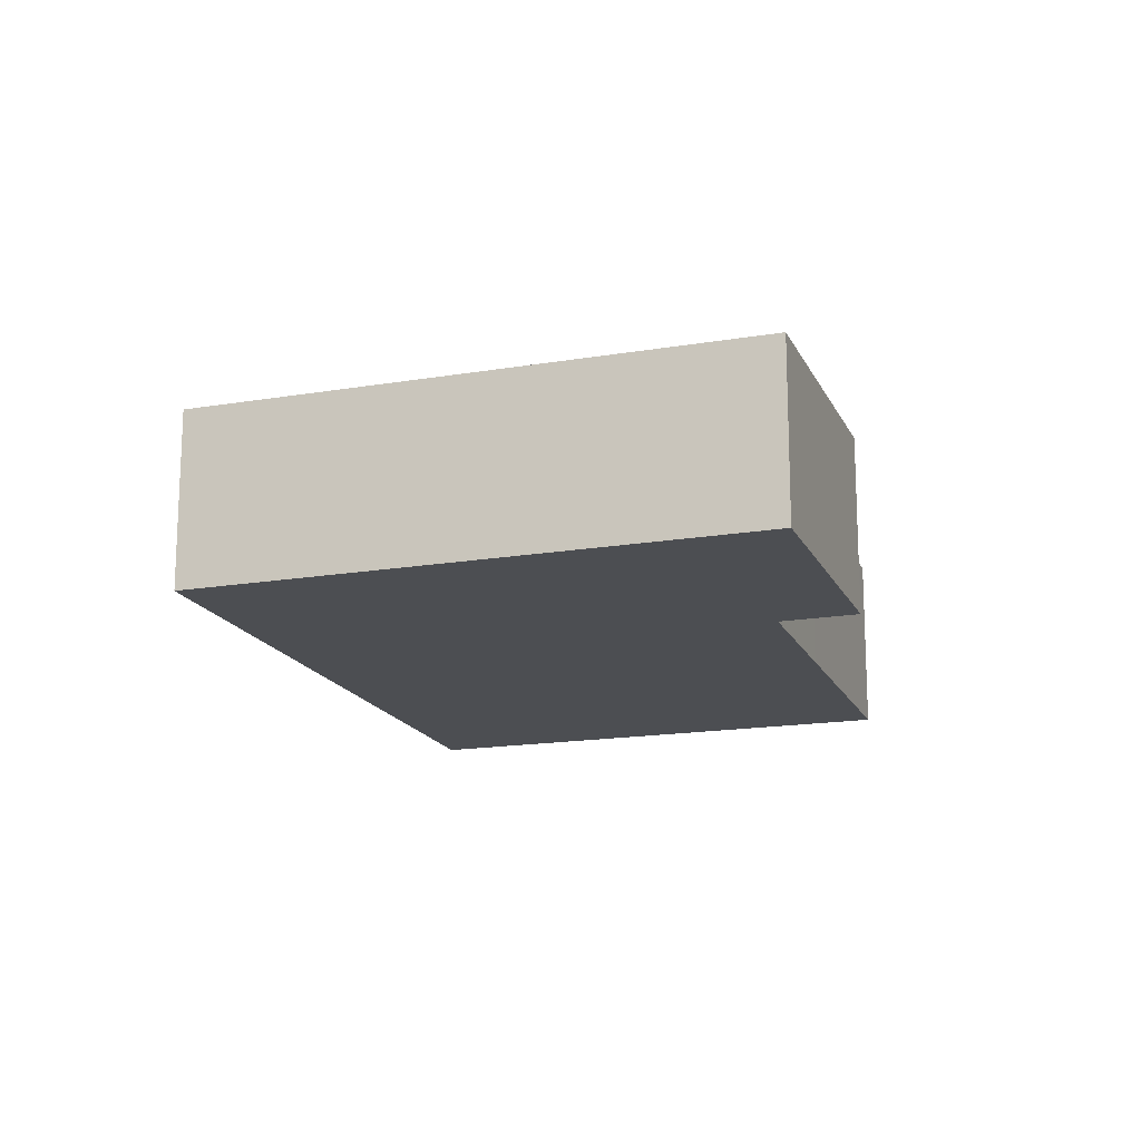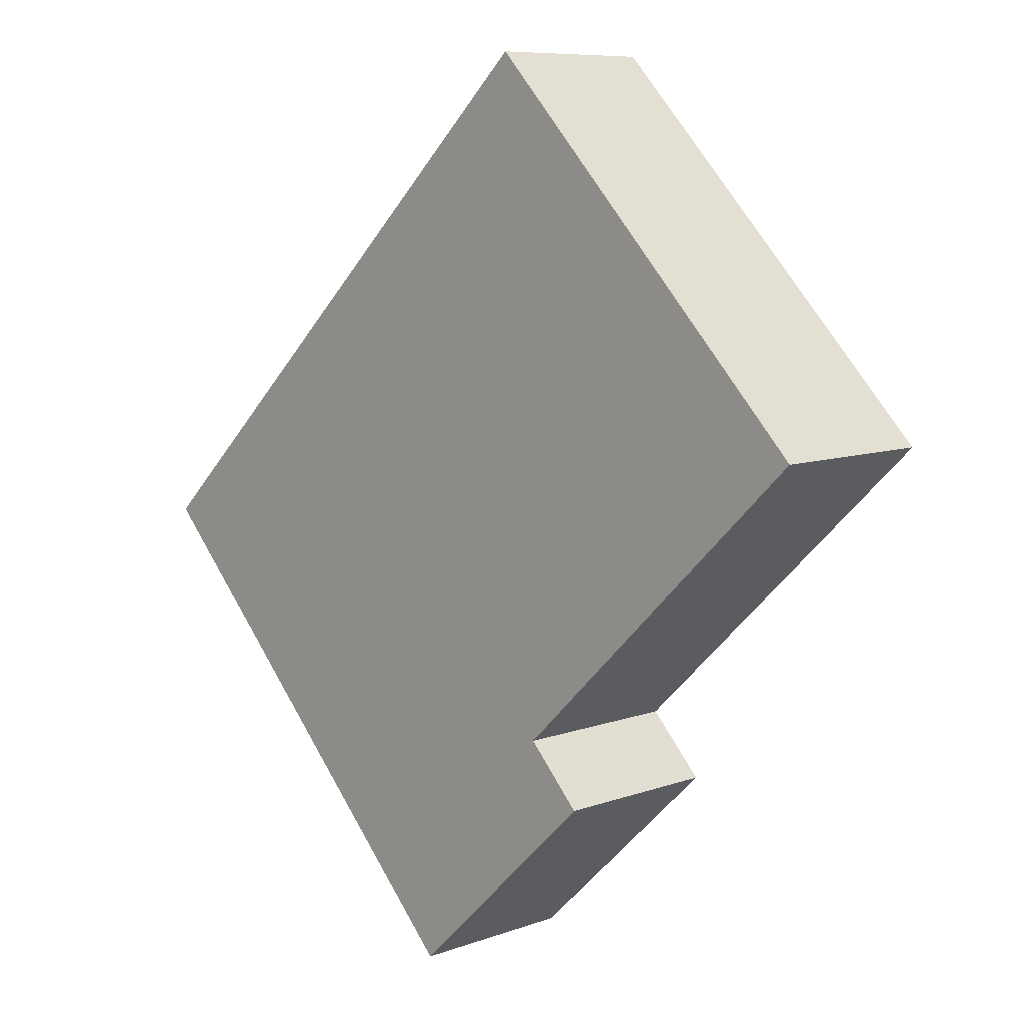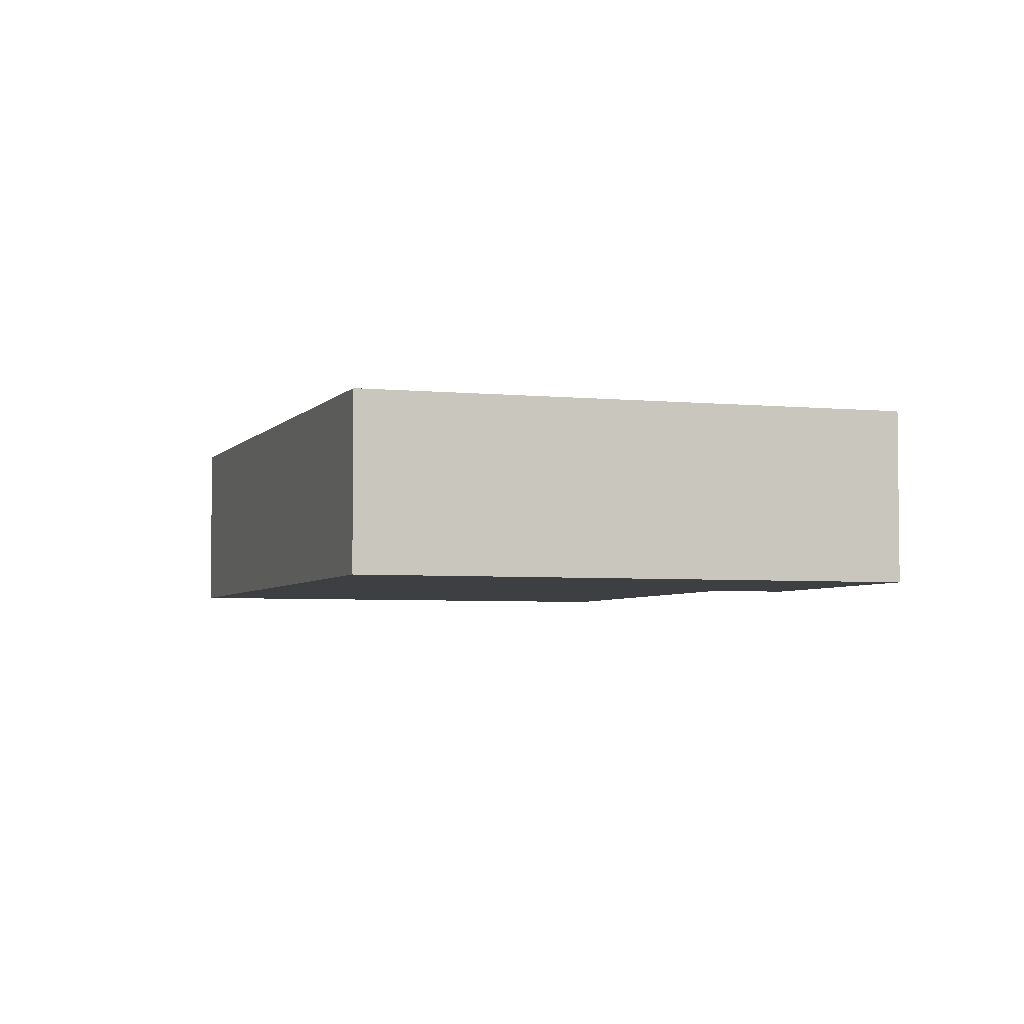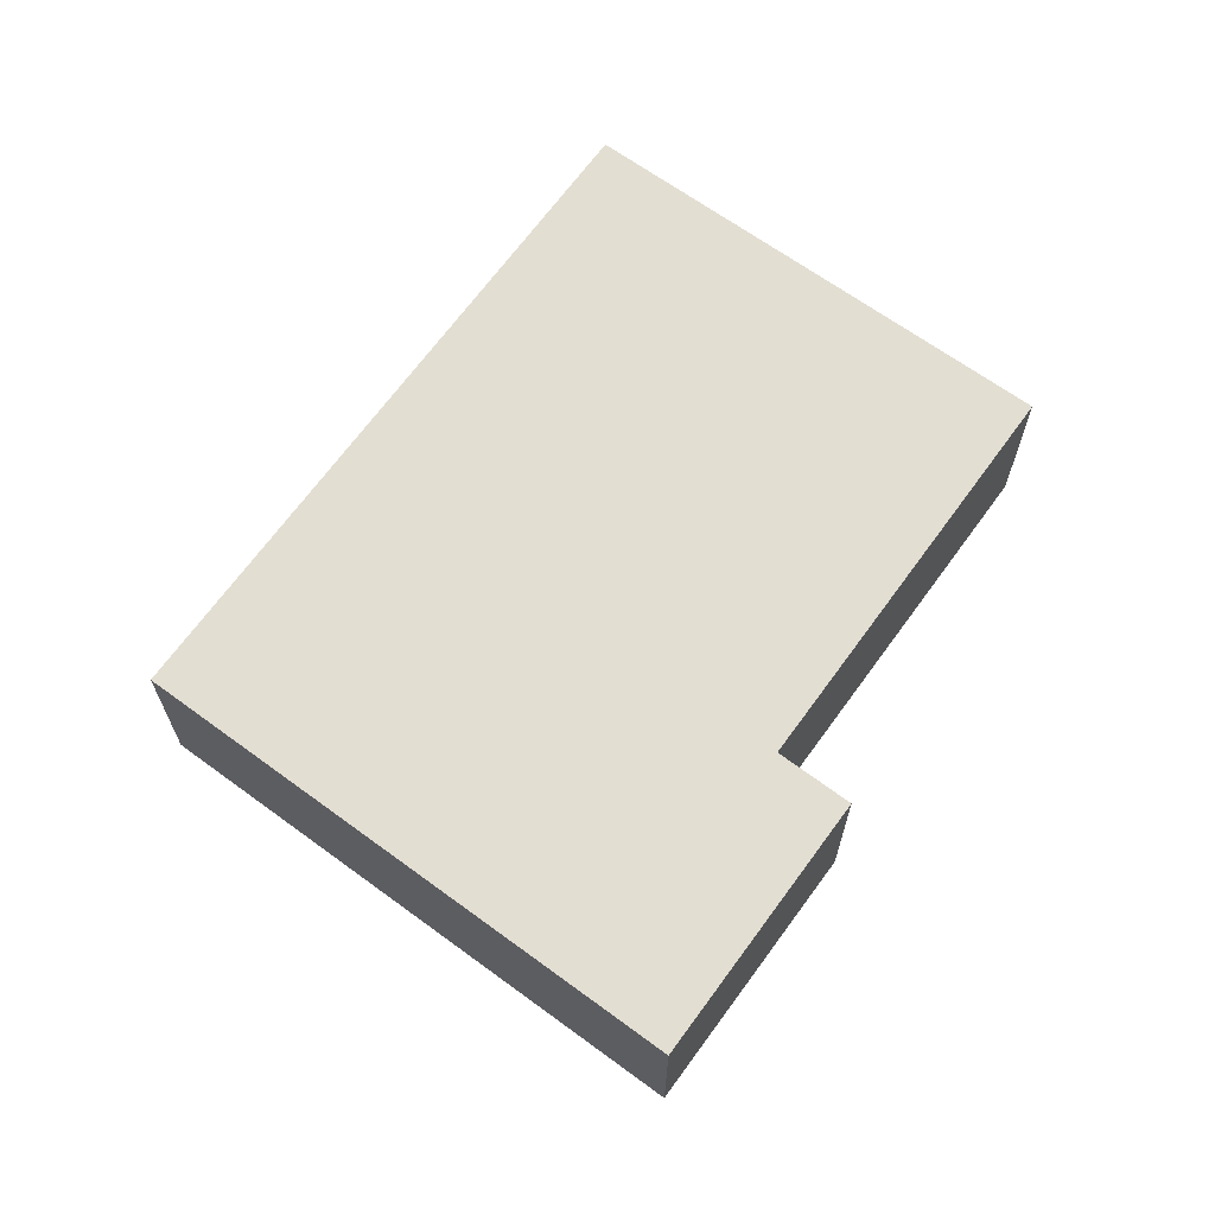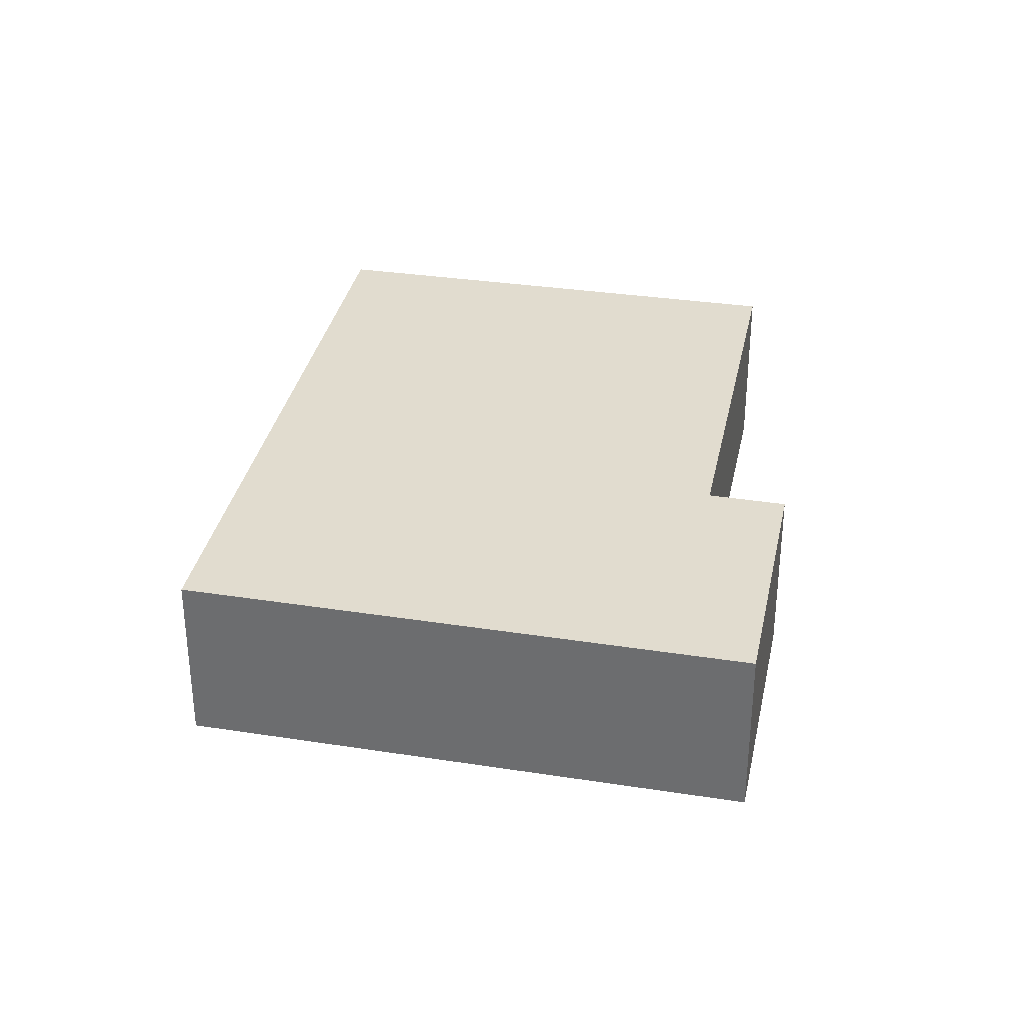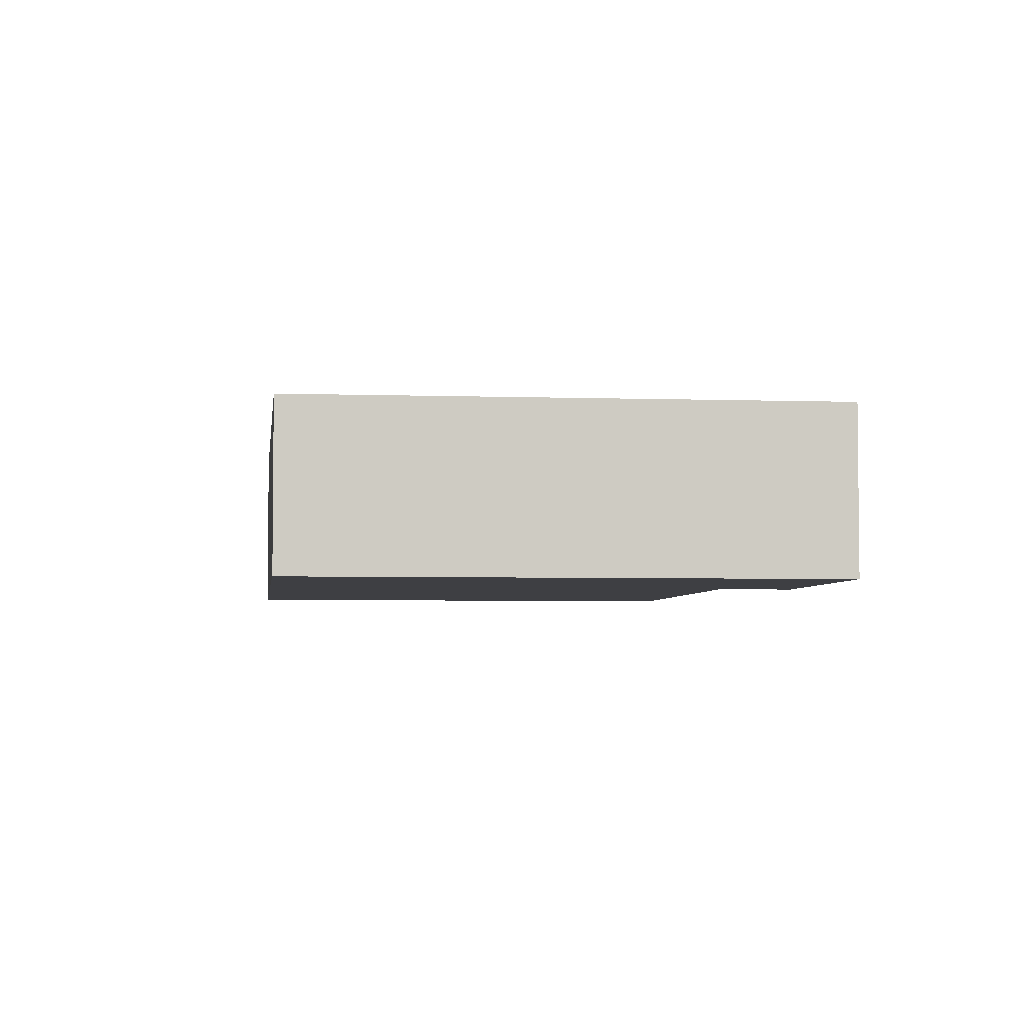
<metadata>
{"format":"obj","ext":"obj","renderer":"f3d","projection":"perspective","resolution":1024,"background":"white","views":[{"elev":-16.9,"azim":152.2,"up":"+Y"},{"elev":8.4,"azim":-134.8,"up":"+Z"},{"elev":-4.2,"azim":114.9,"up":"+Y"},{"elev":67.5,"azim":169.7,"up":"+Y"},{"elev":34.2,"azim":145.3,"up":"+Y"},{"elev":-4.2,"azim":126.9,"up":"+Y"}]}
</metadata>
<code>
v  0 0 0
v  15.43 1.403e-16 -2.291
v  6.264 -3.971e-16 6.485
v  3.479 2.046e-16 -3.342
v  12.64 3.217e-16 -5.253
v  5.58 3.282e-16 -5.359
v  8.246 6.07e-16 -9.913
v  4.585 3.933e-16 -6.423
v  6.264 3.202 6.485
v  3.479 3.202 -3.342
v  6.81e-05 3.202 -0.0001015
v  15.43 3.202 -2.291
v  5.58 3.202 -5.36
v  8.246 3.202 -9.913
v  12.64 3.202 -5.253
v  4.585 3.202 -6.423
g defaultobject
f 1 2 3
f 2 1 4
f 2 4 5
f 5 4 6
f 5 6 7
f 7 6 8
f 9 10 11
f 10 9 12
f 10 12 13
f 13 12 14
f 14 12 15
f 14 16 13
f 9 1 3
f 1 9 11
f 2 9 3
f 9 2 12
f 5 12 2
f 12 5 15
f 7 15 5
f 15 7 14
f 16 7 8
f 7 16 14
f 13 8 6
f 8 13 16
f 10 6 4
f 6 10 13
f 11 4 1
f 4 11 10

</code>
